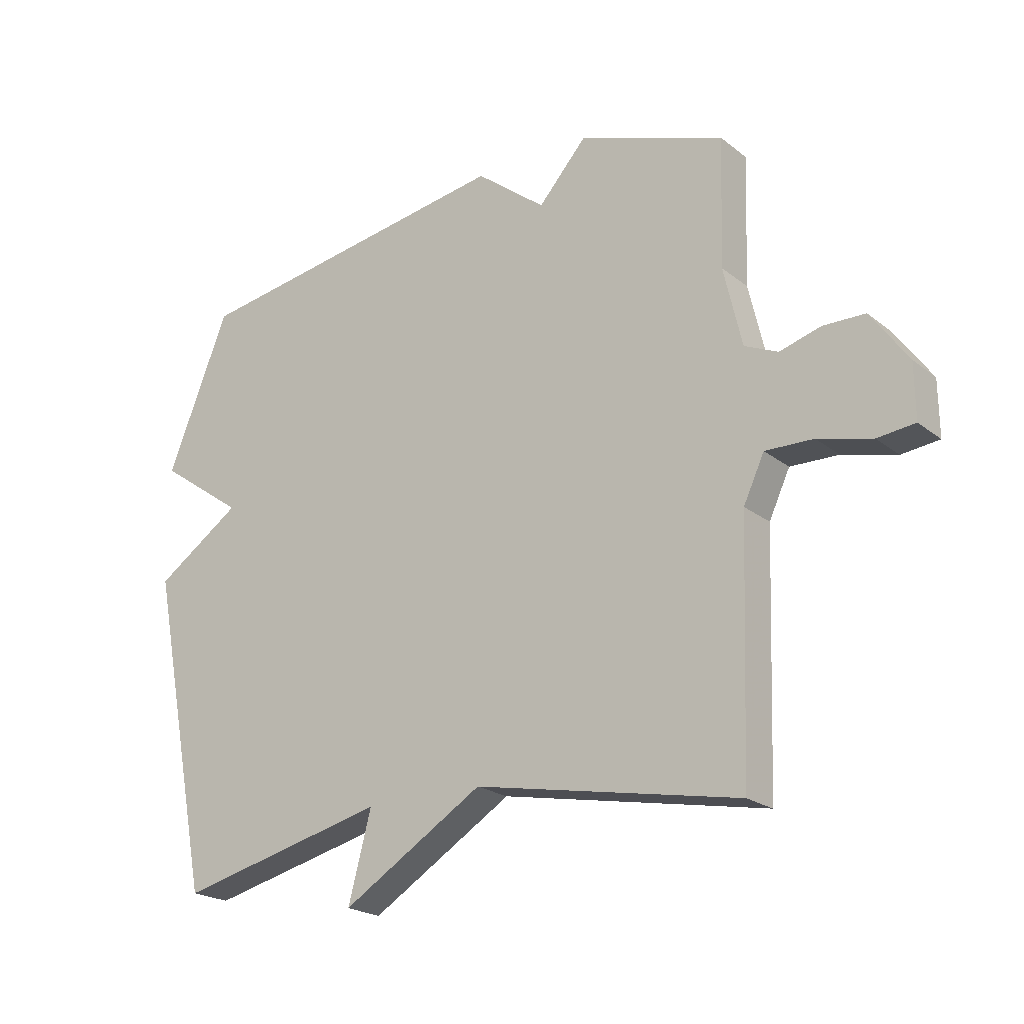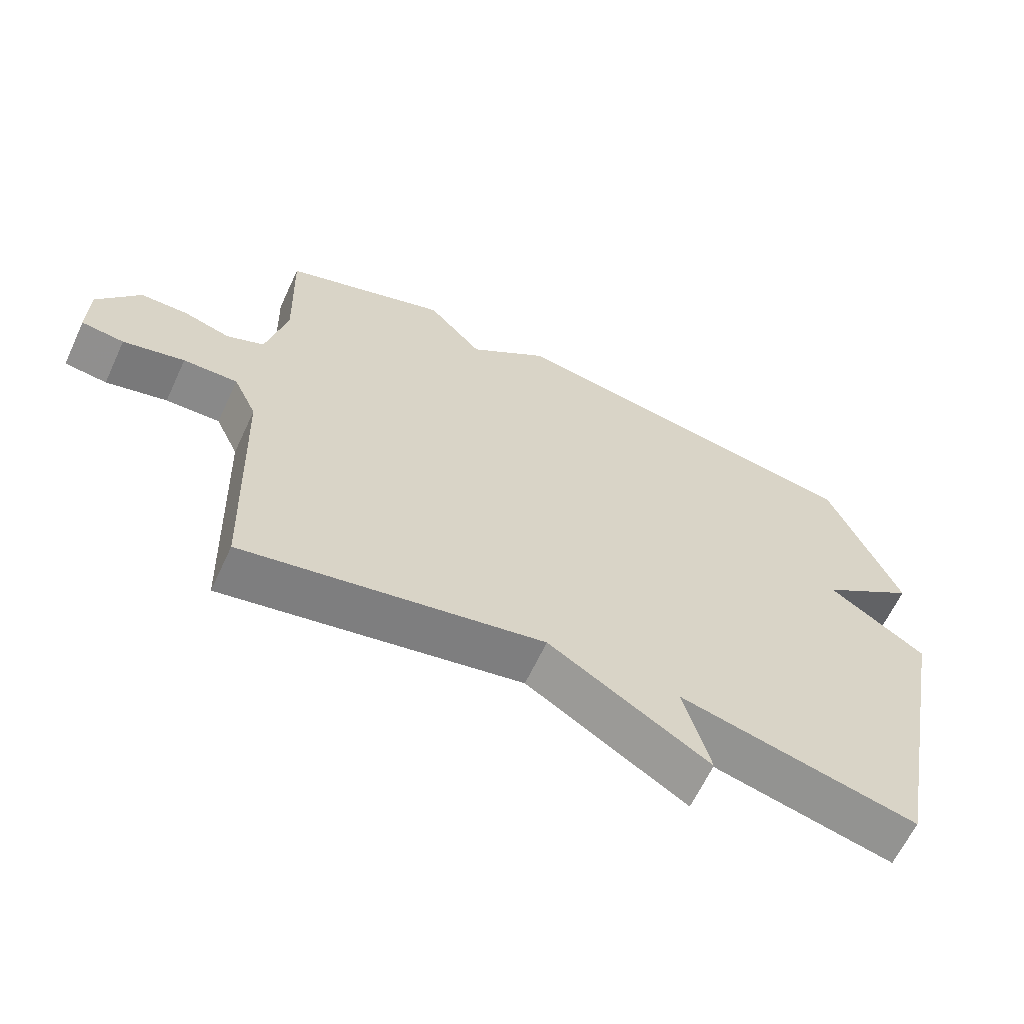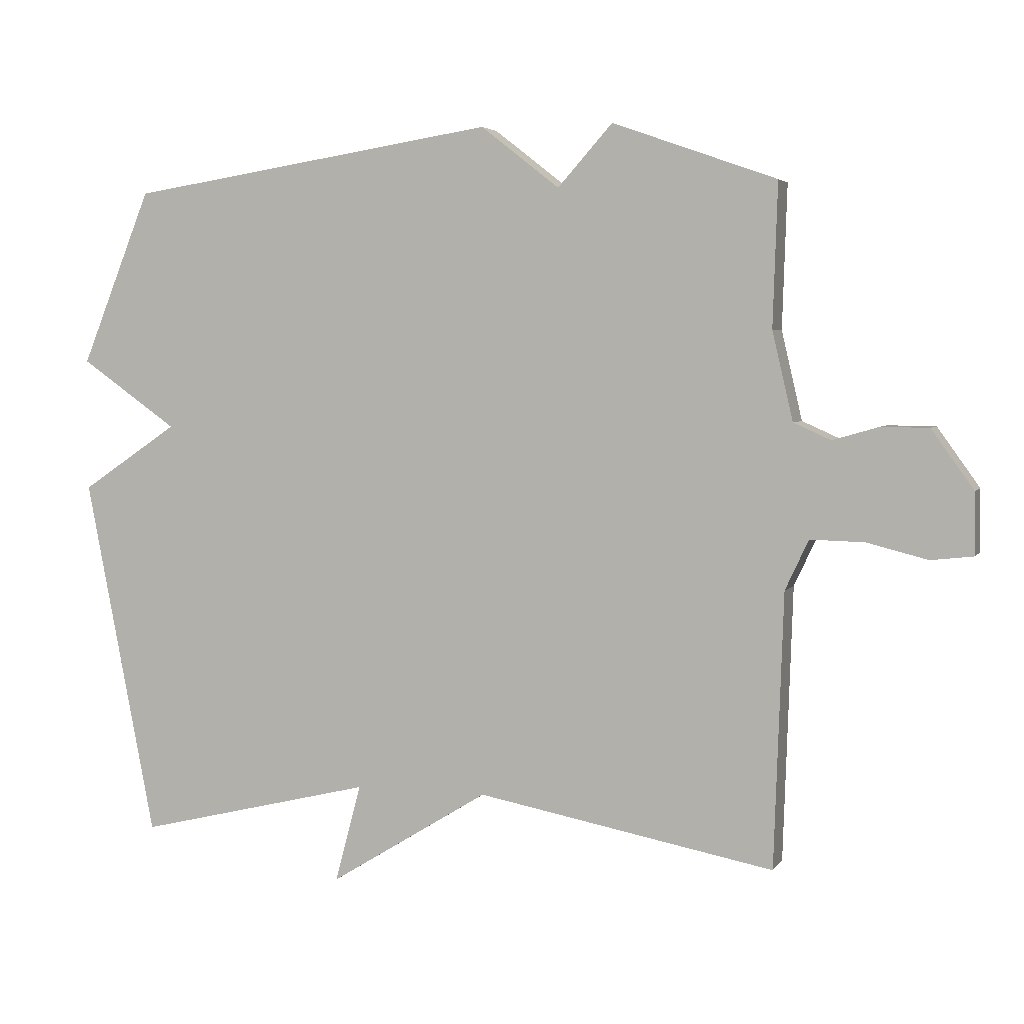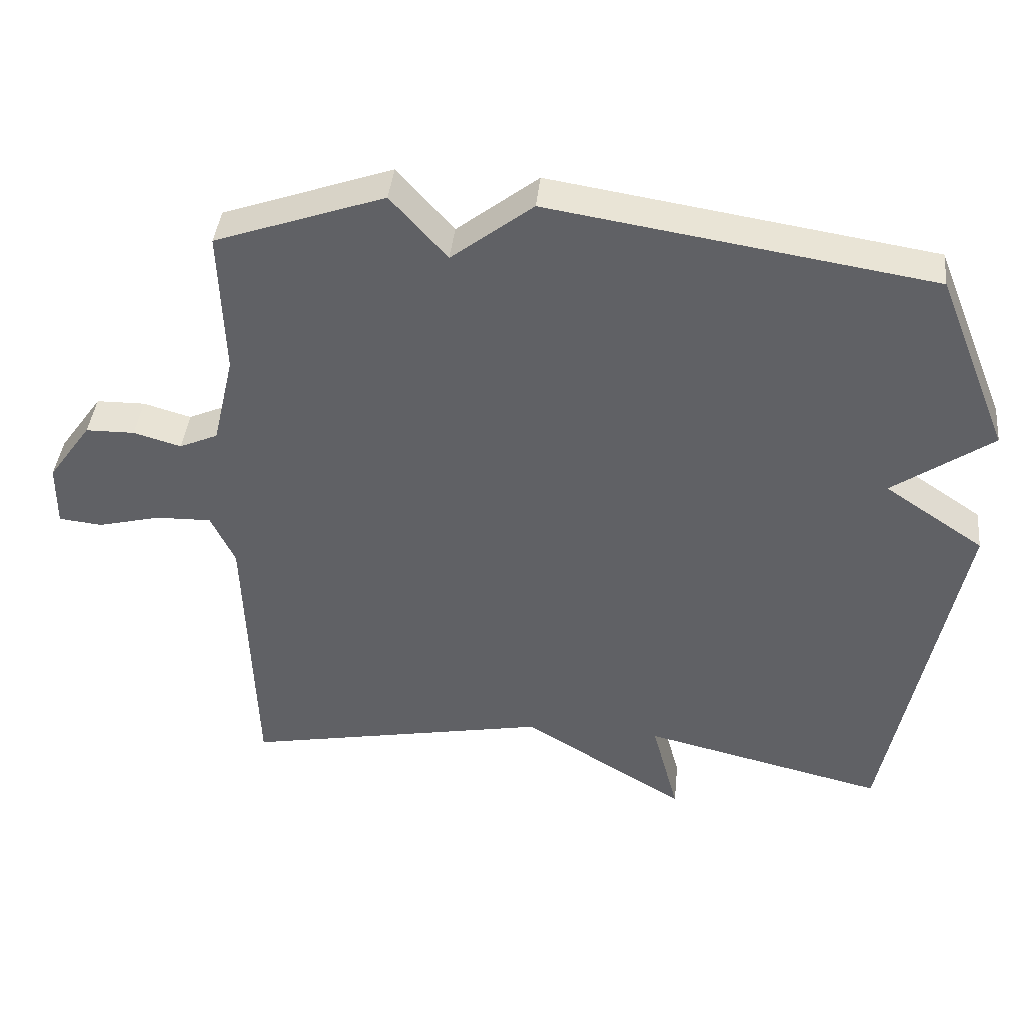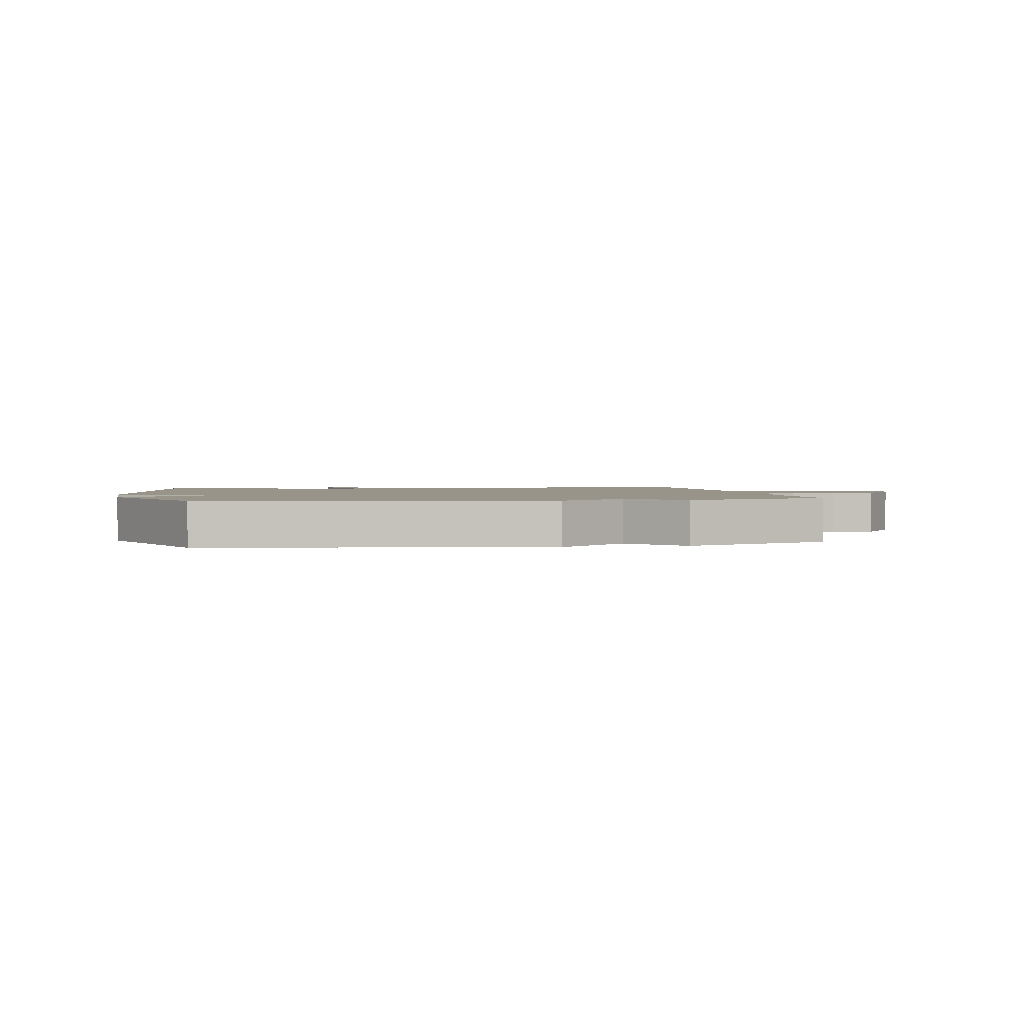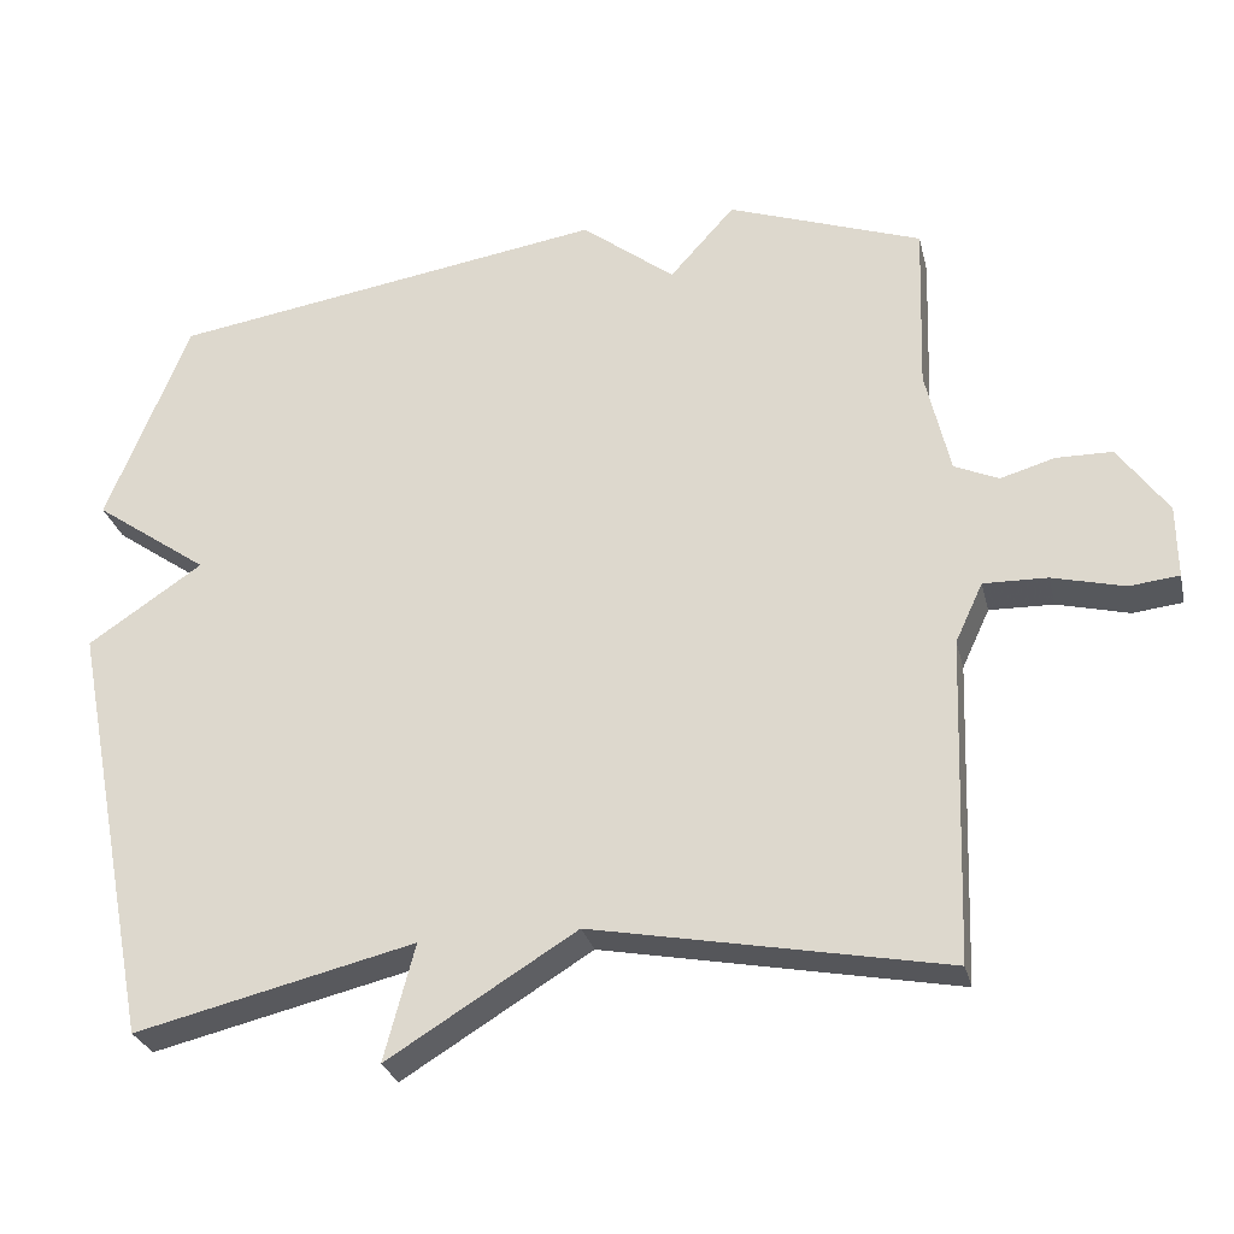
<metadata>
{"format":"obj","ext":"obj","renderer":"f3d","projection":"perspective","resolution":1024,"background":"white","views":[{"elev":-21.4,"azim":36.5,"up":"+Z"},{"elev":-63.6,"azim":155.0,"up":"+Z"},{"elev":4.0,"azim":17.8,"up":"+Z"},{"elev":41.0,"azim":-174.1,"up":"+Z"},{"elev":1.8,"azim":-11.0,"up":"+Y"},{"elev":-27.9,"azim":13.1,"up":"+Z"}]}
</metadata>
<code>
v 0.5 0.07 0.5
v 0.493 0.07 0.286
v 0.524 0.07 0.153
v 0.58 0.07 0.128
v 0.649 0.07 0.148
v 0.72 0.07 0.147
v 0.783 0.07 0.059
v 0.784 0.07 -0.033
v 0.721 0.07 -0.04
v 0.63 0.07 -0.017
v 0.549 0.07 -0.015
v 0.514 0.07 -0.09
v 0.5 0.07 -0.5
v 0.054 0.07 -0.415
v -0.185 0.07 -0.562
v -0.146 0.07 -0.415
v -0.5 0.07 -0.5
v -0.605 0.07 0.039
v -0.46 0.07 0.137
v -0.605 0.07 0.239
v -0.5 0.07 0.5
v 0.054 0.07 0.587
v 0.172 0.07 0.495
v 0.254 0.07 0.587
v 0.5 0 0.5
v 0.493 0 0.286
v 0.524 0 0.153
v 0.58 0 0.128
v 0.649 0 0.148
v 0.72 0 0.147
v 0.783 0 0.059
v 0.784 0 -0.033
v 0.721 0 -0.04
v 0.63 0 -0.017
v 0.549 0 -0.015
v 0.514 0 -0.09
v 0.5 0 -0.5
v 0.054 0 -0.415
v -0.185 0 -0.562
v -0.146 0 -0.415
v -0.5 0 -0.5
v -0.605 0 0.039
v -0.46 0 0.137
v -0.605 0 0.239
v -0.5 0 0.5
v 0.054 0 0.587
v 0.172 0 0.495
v 0.254 0 0.587
f 23 24 1 2
f 21 22 23
f 20 21 23
f 19 20 23
f 23 2 3
f 19 23 3
f 18 19 3
f 17 18 3
f 16 17 3
f 16 3 4
f 15 16 4
f 14 15 4
f 12 13 14
f 11 12 14 4
f 5 6 7
f 4 5 7
f 11 4 7
f 10 11 7
f 7 8 9 10
f 26 25 48 47
f 47 46 45
f 47 45 44
f 47 44 43
f 27 26 47
f 27 47 43
f 27 43 42
f 27 42 41
f 27 41 40
f 28 27 40
f 28 40 39
f 28 39 38
f 38 37 36
f 28 38 36 35
f 31 30 29
f 31 29 28
f 31 28 35
f 31 35 34
f 34 33 32 31
f 1 25 26 2
f 2 26 27 3
f 3 27 28 4
f 4 28 29 5
f 5 29 30 6
f 6 30 31 7
f 7 31 32 8
f 8 32 33 9
f 9 33 34 10
f 10 34 35 11
f 11 35 36 12
f 12 36 37 13
f 13 37 38 14
f 14 38 39 15
f 15 39 40 16
f 16 40 41 17
f 17 41 42 18
f 18 42 43 19
f 19 43 44 20
f 20 44 45 21
f 21 45 46 22
f 22 46 47 23
f 23 47 48 24
f 24 48 25 1

</code>
